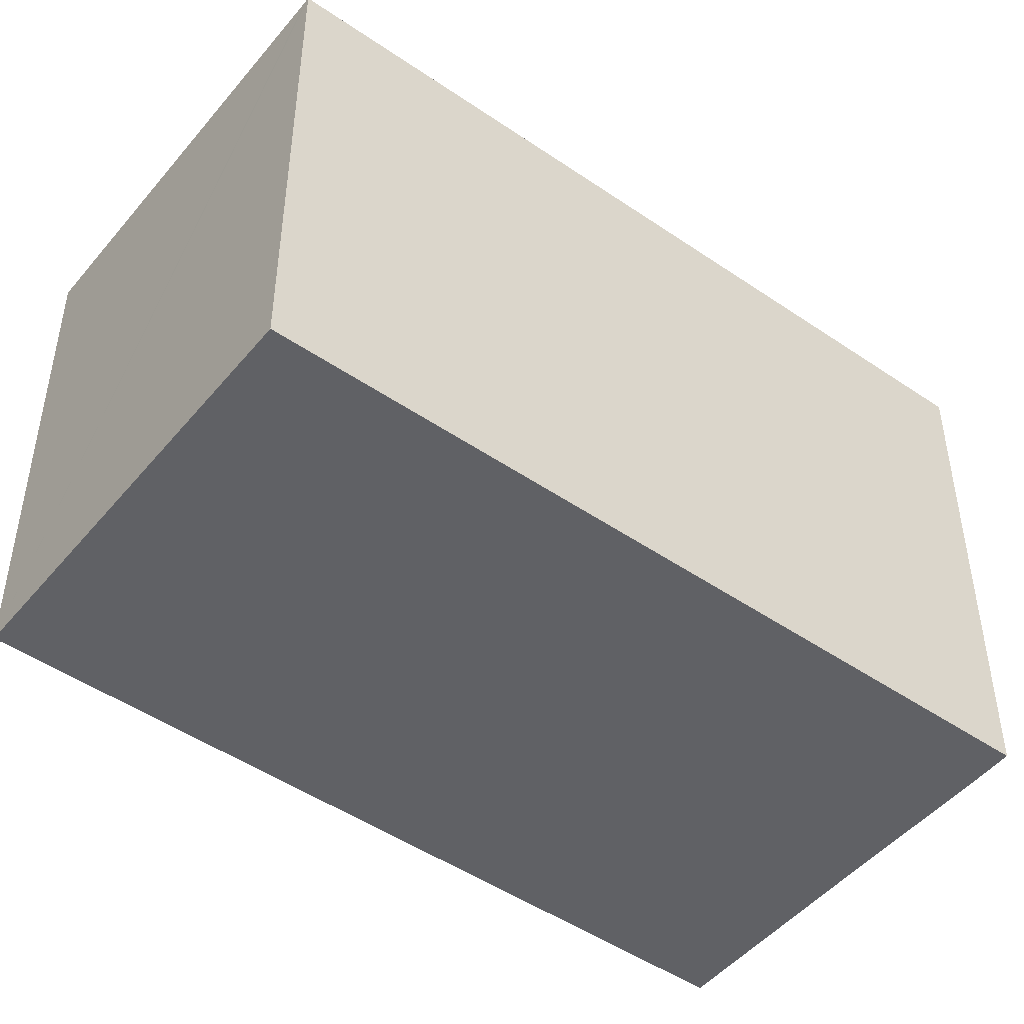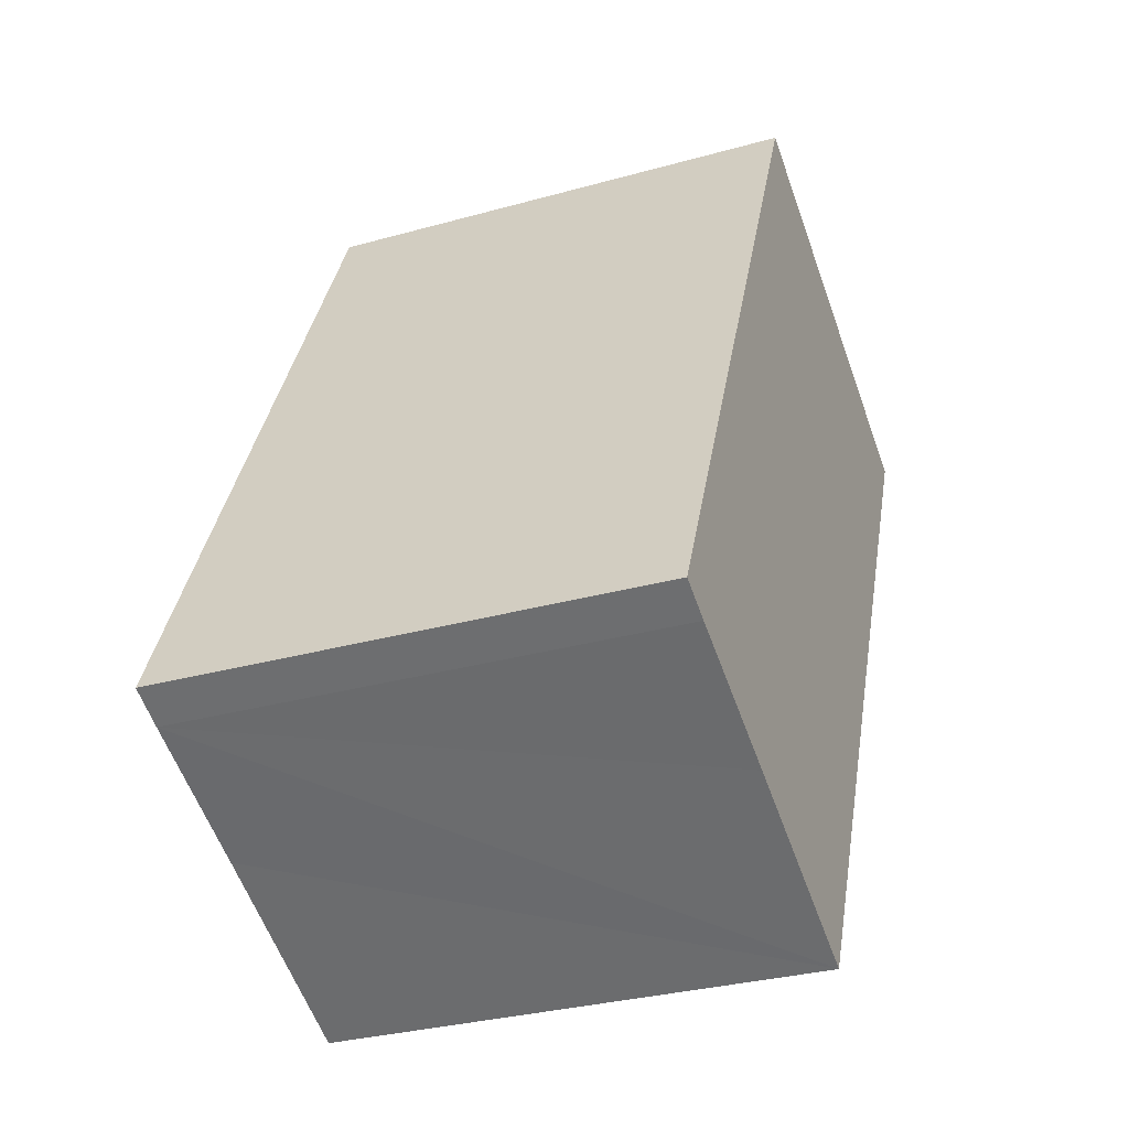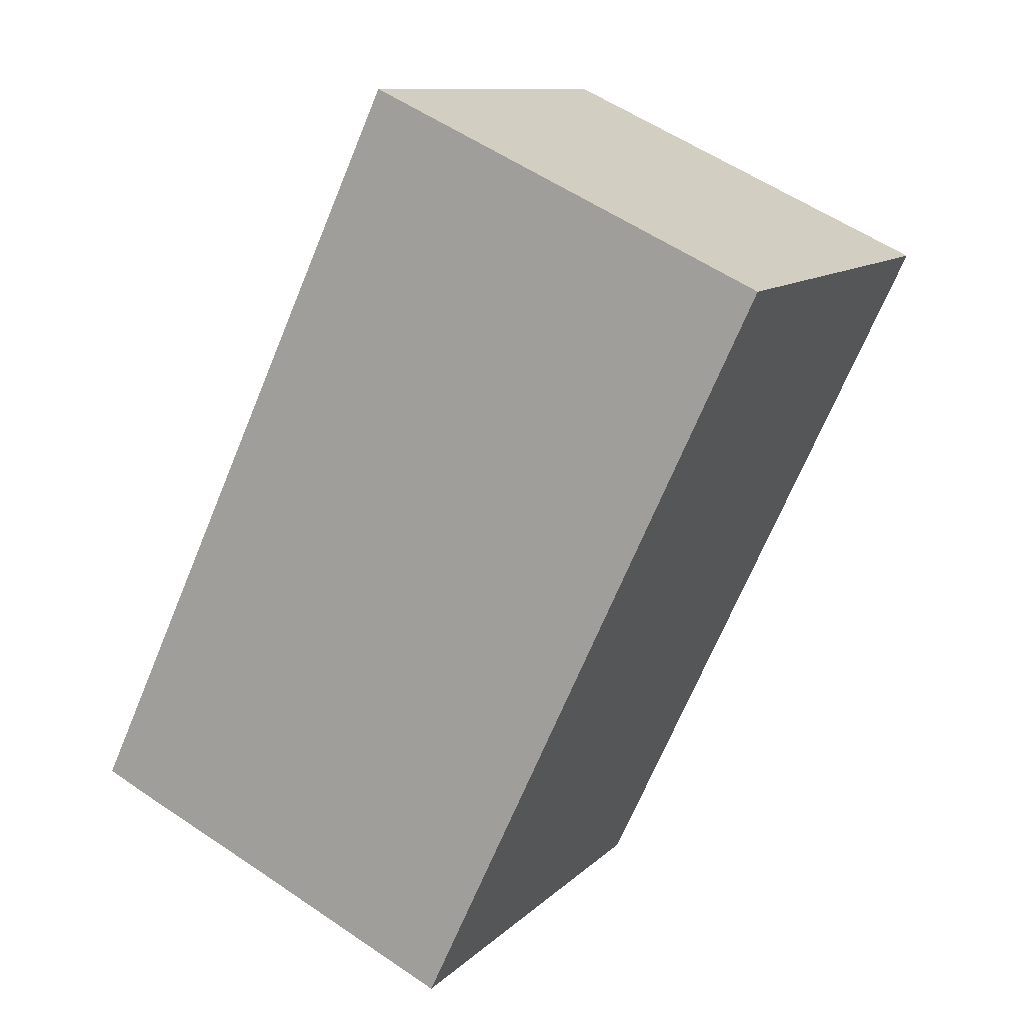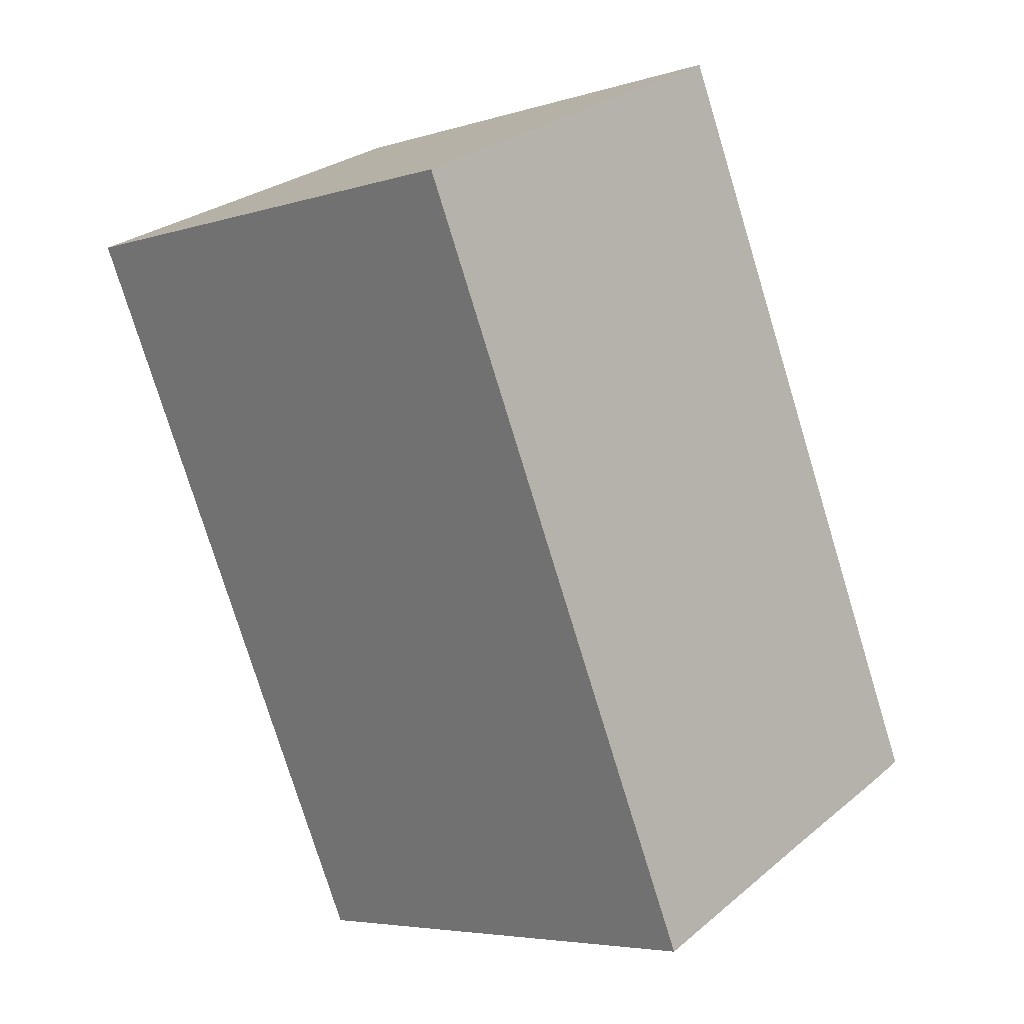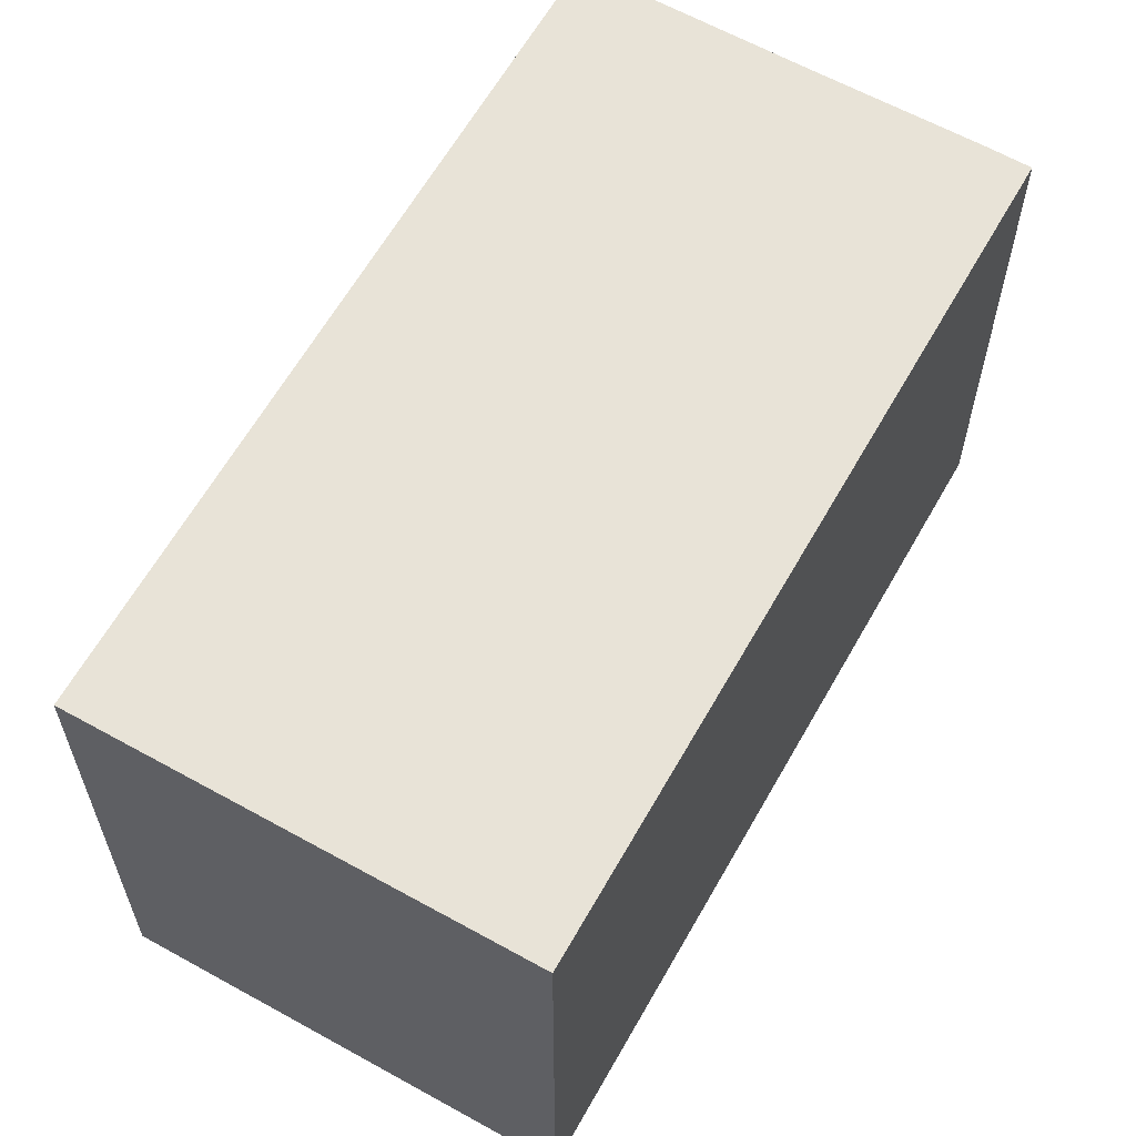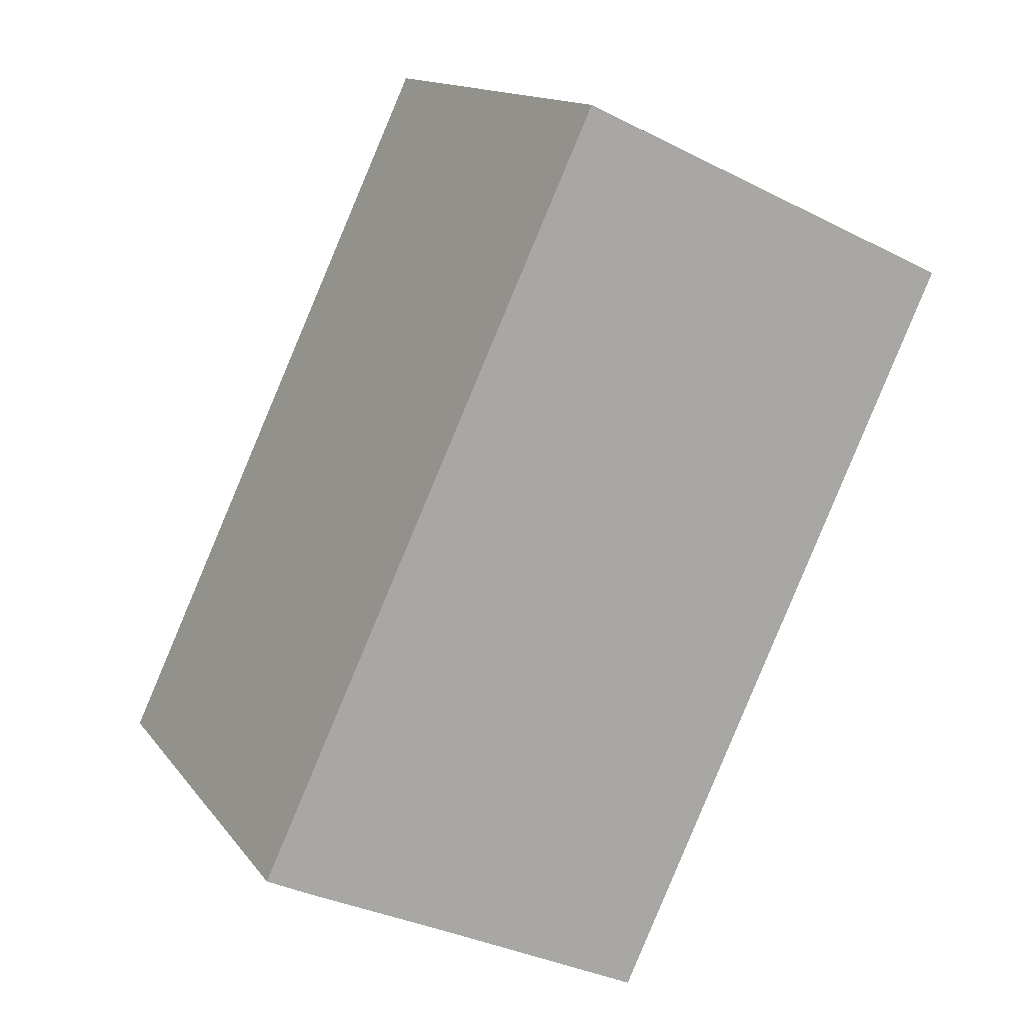
<metadata>
{"format":"obj","ext":"obj","renderer":"f3d","projection":"perspective","resolution":1024,"background":"white","views":[{"elev":-48.0,"azim":27.5,"up":"+Y"},{"elev":-31.4,"azim":111.6,"up":"+Z"},{"elev":10.7,"azim":-154.6,"up":"+Z"},{"elev":-5.2,"azim":-46.1,"up":"+Z"},{"elev":62.4,"azim":4.5,"up":"+Y"},{"elev":14.1,"azim":156.7,"up":"+Z"}]}
</metadata>
<code>
v  10.12 7.275 -8.326
v  5.707 7.275 2.65
v  10.69 7.275 -8.051
v  9.605 7.275 -8.56
v  8.007 7.275 -9.292
v  4.966 7.275 -10.71
v  5.644 7.275 2.62
v  2.571 7.275 1.193
v  0 7.275 4.455e-16
v  5.707 -1.623e-16 2.65
v  10.69 4.93e-16 -8.051
v  10.12 5.098e-16 -8.326
v  8.007 5.69e-16 -9.292
v  4.966 6.56e-16 -10.71
v  9.605 5.241e-16 -8.56
v  0 0 0
v  2.571 -7.305e-17 1.193
v  5.644 -1.604e-16 2.62
g defaultobject
f 1 2 3
f 2 1 4
f 2 4 5
f 2 5 6
f 2 6 7
f 7 6 8
f 8 6 9
f 10 3 2
f 3 10 11
f 11 1 3
f 1 11 12
f 12 4 1
f 4 12 5
f 5 12 6
f 6 12 13
f 6 13 14
f 13 12 15
f 14 9 6
f 9 14 16
f 16 8 9
f 8 16 7
f 7 16 2
f 2 16 17
f 2 17 10
f 10 17 18
f 13 16 14
f 16 13 15
f 16 15 12
f 16 12 11
f 16 11 17
f 17 11 18
f 18 11 10

</code>
